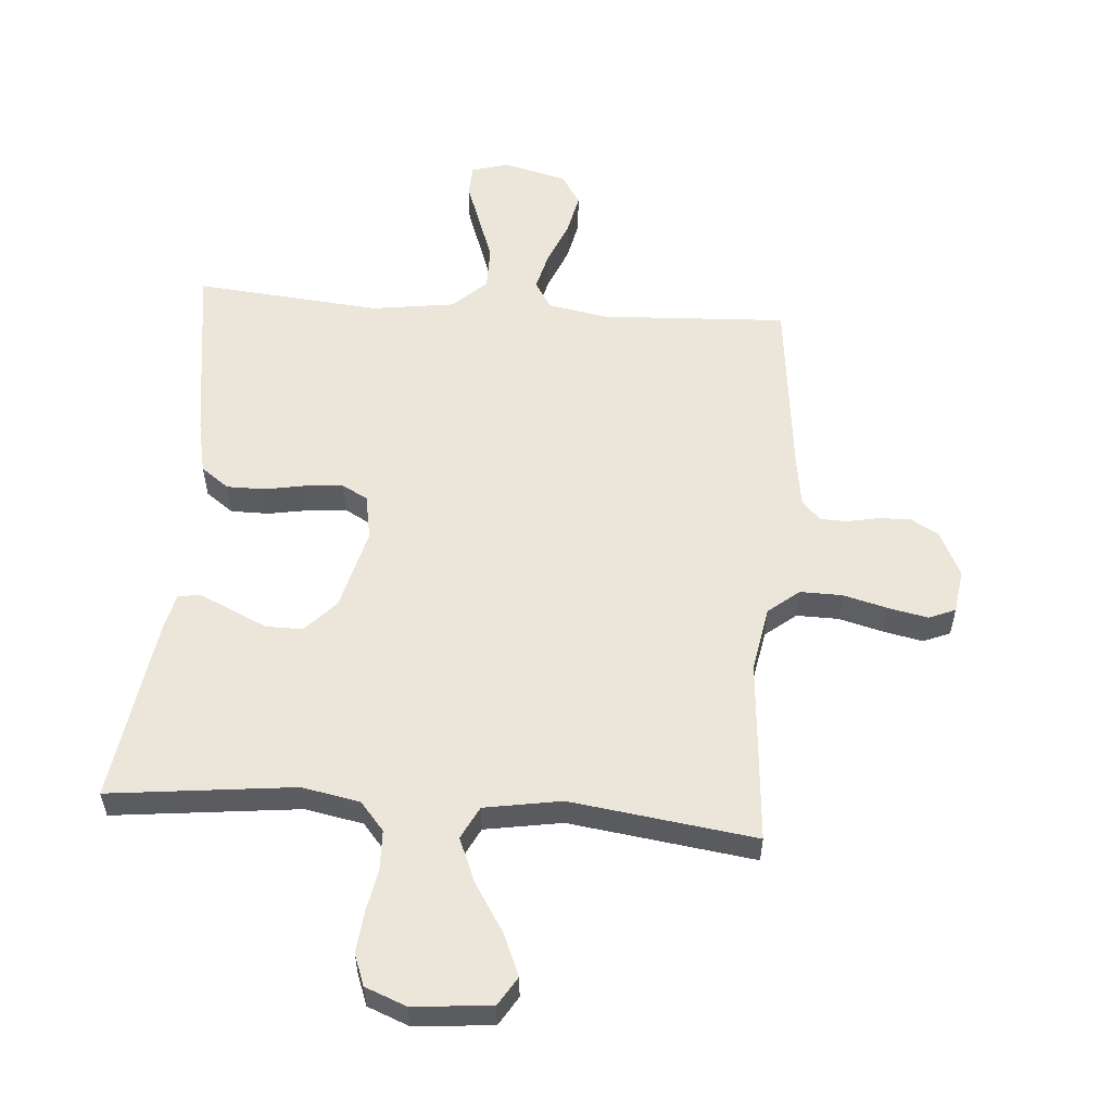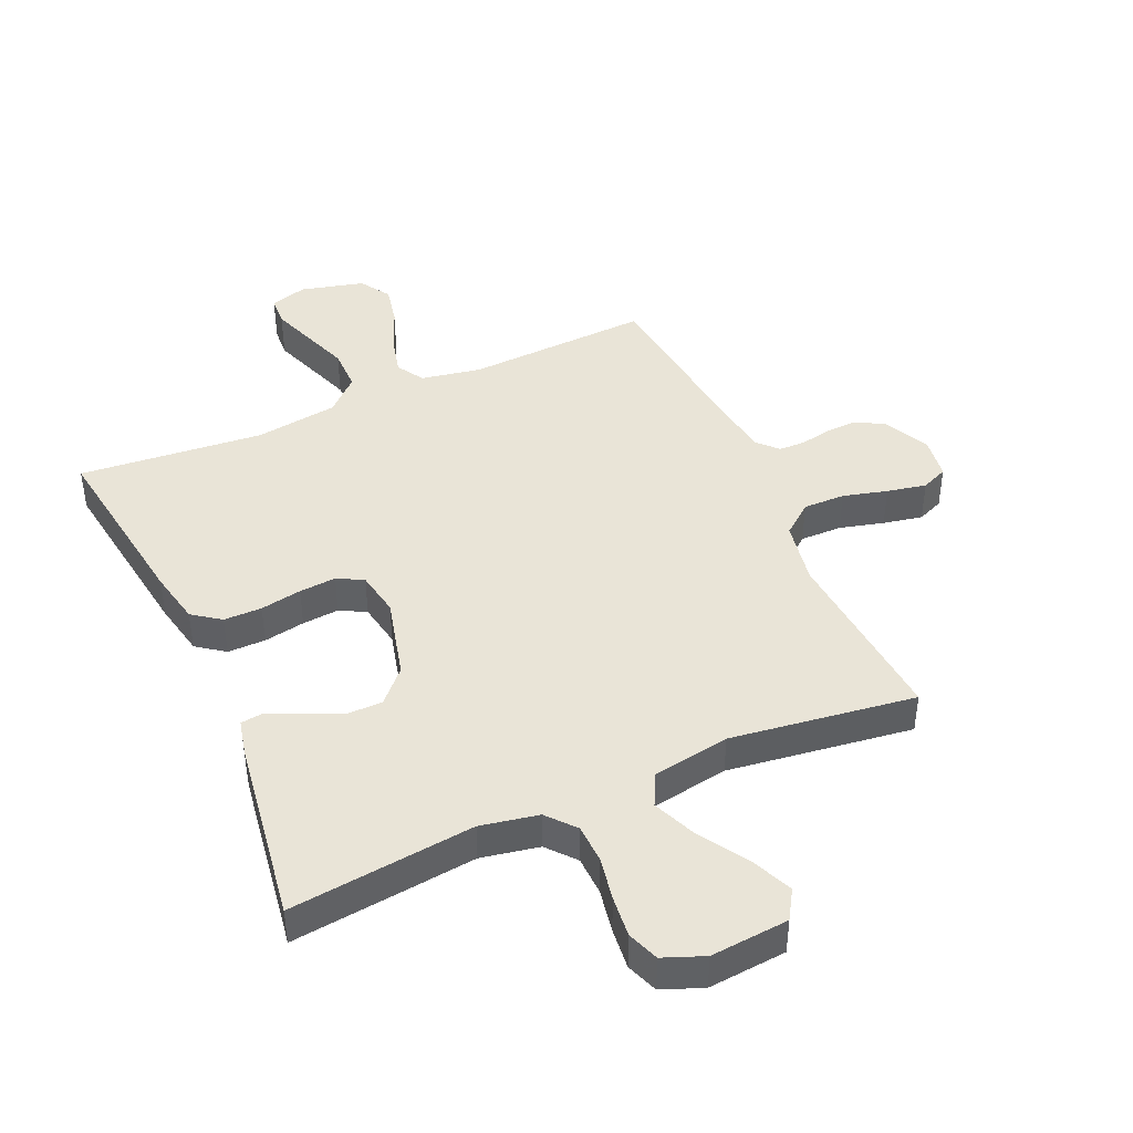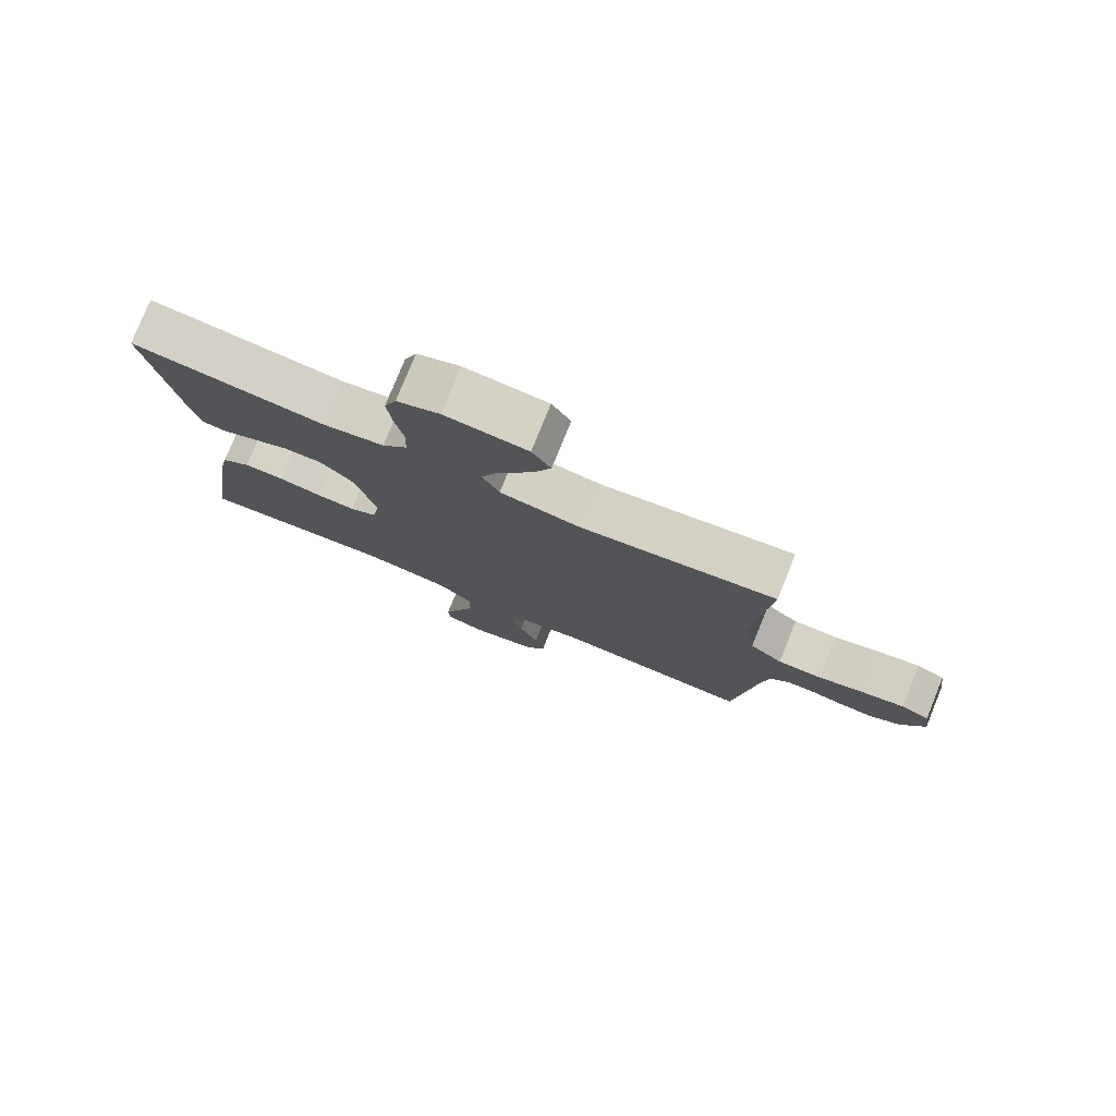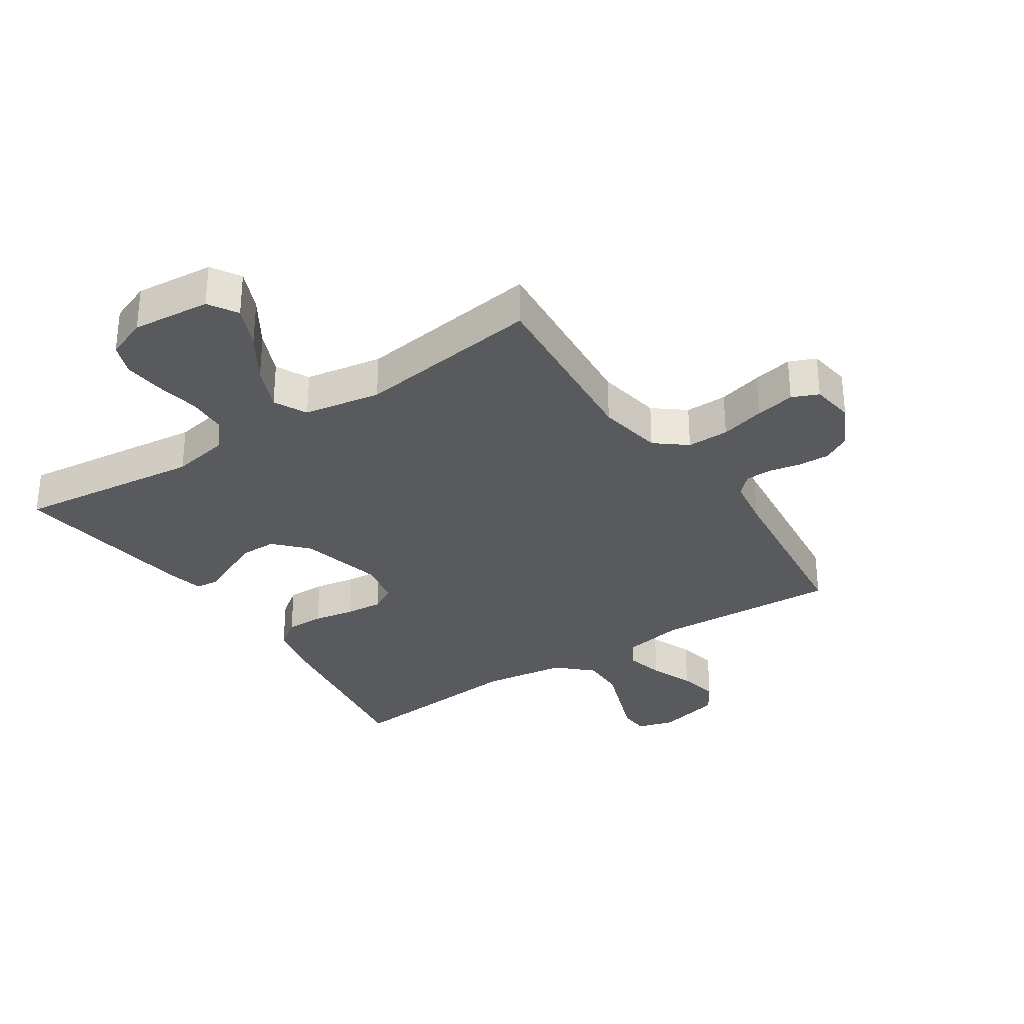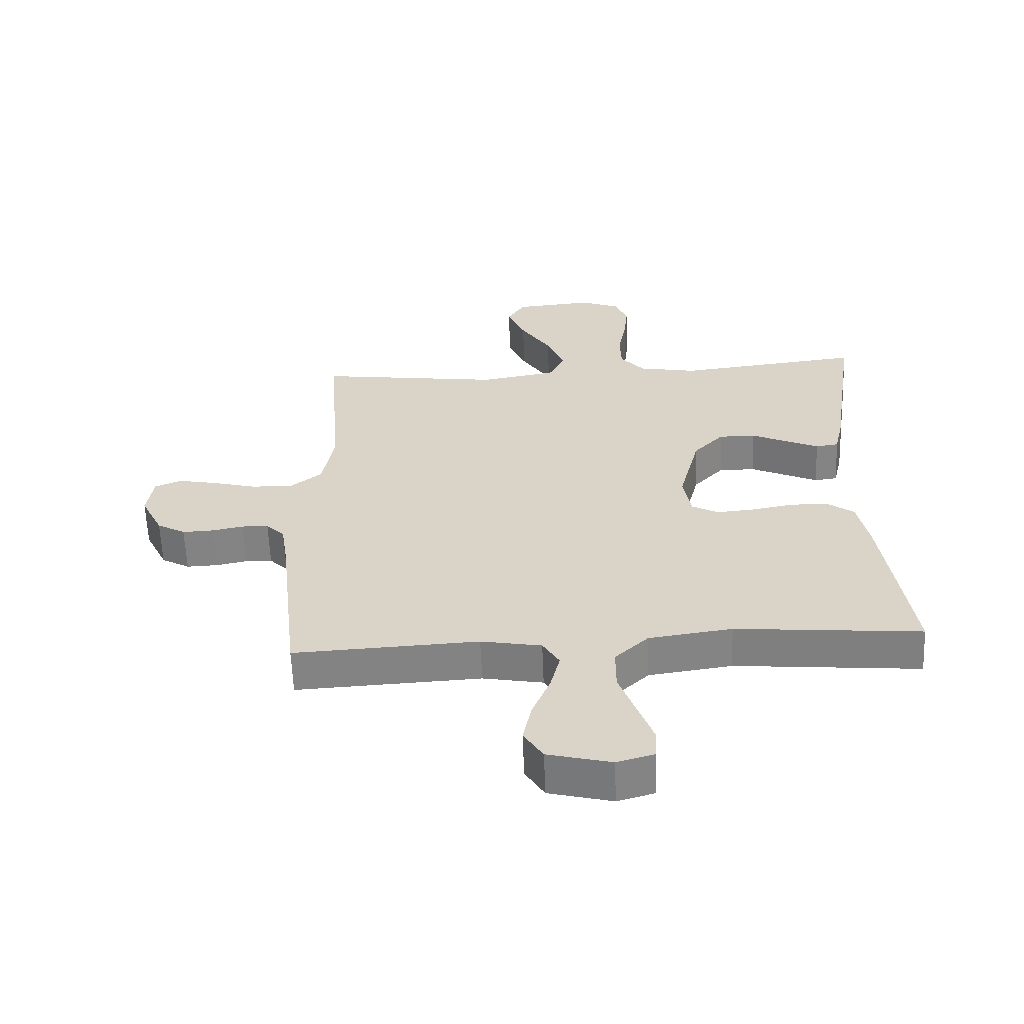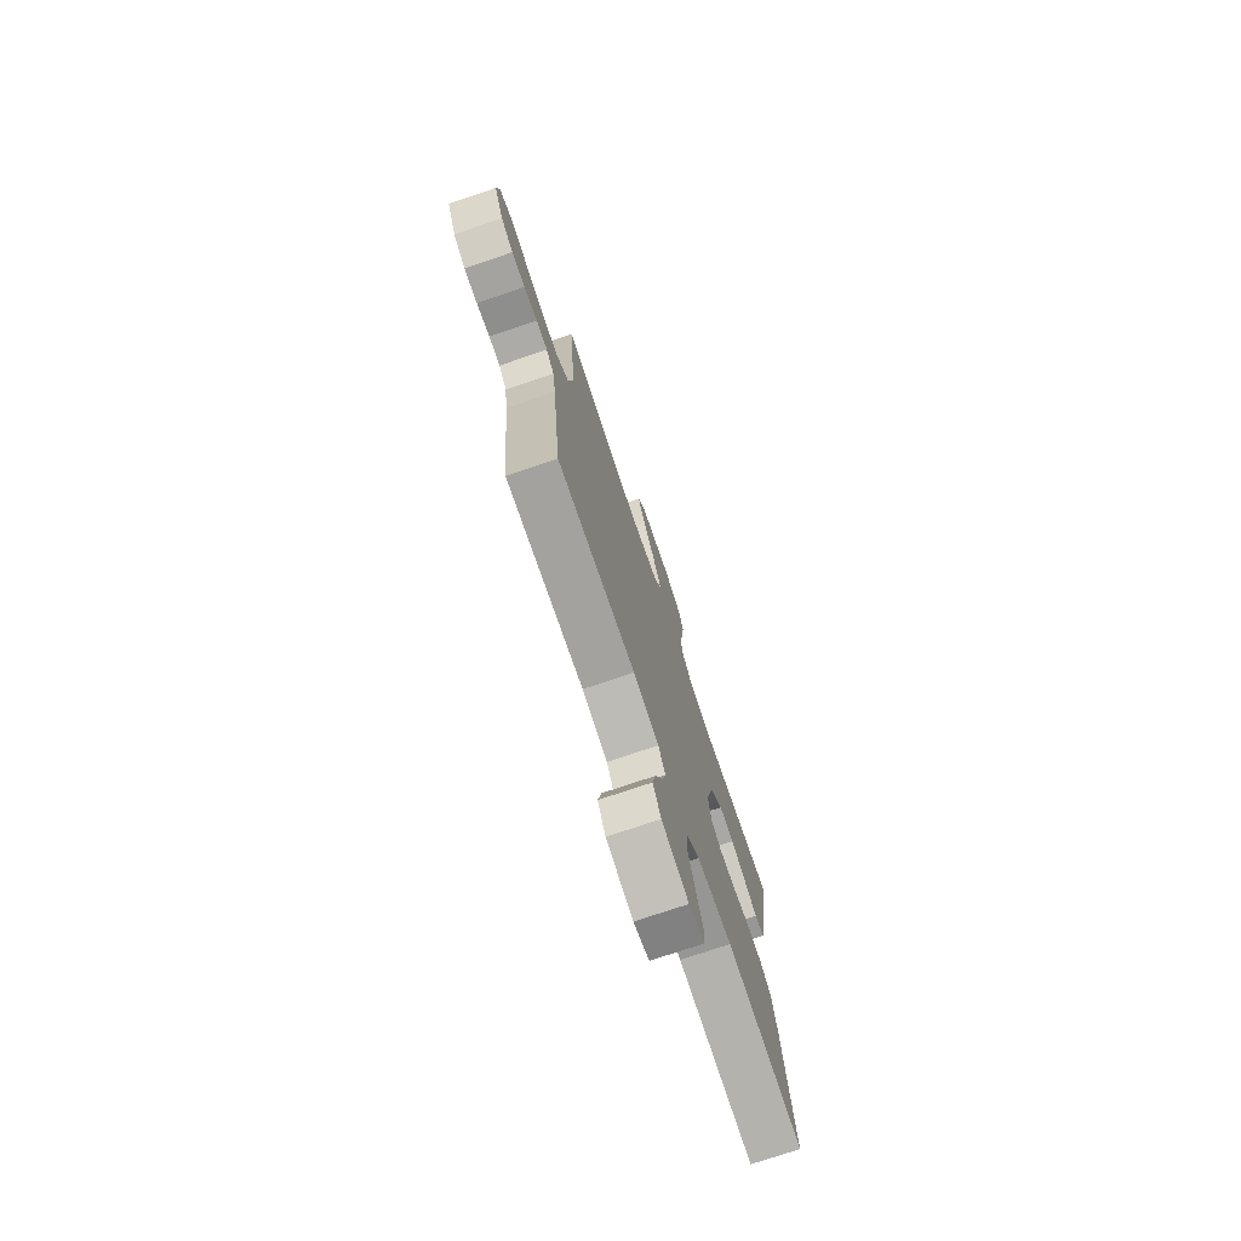
<metadata>
{"format":"obj","ext":"obj","renderer":"f3d","projection":"perspective","resolution":1024,"background":"white","views":[{"elev":56.0,"azim":4.4,"up":"+Y"},{"elev":43.2,"azim":-24.0,"up":"+Y"},{"elev":78.4,"azim":22.1,"up":"+Z"},{"elev":-31.5,"azim":33.4,"up":"+Y"},{"elev":-60.7,"azim":-177.7,"up":"+Z"},{"elev":-75.1,"azim":108.7,"up":"+Z"}]}
</metadata>
<code>
v -0.5 0.07 0.5
v -0.2 0.07 0.466
v -0.106 0.07 0.484
v -0.067 0.07 0.53
v -0.065 0.07 0.594
v -0.078 0.07 0.664
v -0.085 0.07 0.731
v -0.066 0.07 0.782
v 0 0.07 0.808
v 0.127 0.07 0.797
v 0.156 0.07 0.75
v 0.127 0.07 0.682
v 0.078 0.07 0.605
v 0.048 0.07 0.533
v 0.075 0.07 0.48
v 0.2 0.07 0.459
v 0.5 0.07 0.5
v 0.476 0.07 0.2
v 0.495 0.07 0.095
v 0.545 0.07 0.055
v 0.613 0.07 0.056
v 0.685 0.07 0.075
v 0.749 0.07 0.088
v 0.792 0.07 0.07
v 0.802 0.07 0
v 0.766 0.07 -0.074
v 0.72 0.07 -0.1
v 0.669 0.07 -0.098
v 0.618 0.07 -0.088
v 0.575 0.07 -0.089
v 0.545 0.07 -0.12
v 0.533 0.07 -0.2
v 0.5 0.07 -0.5
v 0.2 0.07 -0.485
v 0.102 0.07 -0.503
v 0.075 0.07 -0.548
v 0.091 0.07 -0.611
v 0.12 0.07 -0.681
v 0.134 0.07 -0.747
v 0.103 0.07 -0.797
v 0 0.07 -0.823
v -0.06 0.07 -0.806
v -0.063 0.07 -0.757
v -0.038 0.07 -0.688
v -0.011 0.07 -0.613
v -0.011 0.07 -0.543
v -0.065 0.07 -0.492
v -0.2 0.07 -0.473
v -0.5 0.07 -0.5
v -0.458 0.07 -0.2
v -0.44 0.07 -0.112
v -0.395 0.07 -0.079
v -0.333 0.07 -0.079
v -0.266 0.07 -0.091
v -0.206 0.07 -0.096
v -0.164 0.07 -0.073
v -0.151 0.07 0
v -0.185 0.07 0.133
v -0.234 0.07 0.185
v -0.293 0.07 0.185
v -0.352 0.07 0.158
v -0.404 0.07 0.134
v -0.441 0.07 0.139
v -0.455 0.07 0.2
v -0.5 0 0.5
v -0.2 0 0.466
v -0.106 0 0.484
v -0.067 0 0.53
v -0.065 0 0.594
v -0.078 0 0.664
v -0.085 0 0.731
v -0.066 0 0.782
v 0 0 0.808
v 0.127 0 0.797
v 0.156 0 0.75
v 0.127 0 0.682
v 0.078 0 0.605
v 0.048 0 0.533
v 0.075 0 0.48
v 0.2 0 0.459
v 0.5 0 0.5
v 0.476 0 0.2
v 0.495 0 0.095
v 0.545 0 0.055
v 0.613 0 0.056
v 0.685 0 0.075
v 0.749 0 0.088
v 0.792 0 0.07
v 0.802 0 0
v 0.766 0 -0.074
v 0.72 0 -0.1
v 0.669 0 -0.098
v 0.618 0 -0.088
v 0.575 0 -0.089
v 0.545 0 -0.12
v 0.533 0 -0.2
v 0.5 0 -0.5
v 0.2 0 -0.485
v 0.102 0 -0.503
v 0.075 0 -0.548
v 0.091 0 -0.611
v 0.12 0 -0.681
v 0.134 0 -0.747
v 0.103 0 -0.797
v 0 0 -0.823
v -0.06 0 -0.806
v -0.063 0 -0.757
v -0.038 0 -0.688
v -0.011 0 -0.613
v -0.011 0 -0.543
v -0.065 0 -0.492
v -0.2 0 -0.473
v -0.5 0 -0.5
v -0.458 0 -0.2
v -0.44 0 -0.112
v -0.395 0 -0.079
v -0.333 0 -0.079
v -0.266 0 -0.091
v -0.206 0 -0.096
v -0.164 0 -0.073
v -0.151 0 0
v -0.185 0 0.133
v -0.234 0 0.185
v -0.293 0 0.185
v -0.352 0 0.158
v -0.404 0 0.134
v -0.441 0 0.139
v -0.455 0 0.2
f 61 62 63 64
f 60 61 64 1
f 59 60 1 2
f 58 59 2 3
f 57 58 3 4
f 51 52 53 54
f 51 54 55
f 48 49 50 51
f 47 48 51 55
f 46 47 55 56
f 41 42 43 44
f 41 44 45
f 40 41 45 46
f 37 38 39 40
f 36 37 40 46
f 32 33 34
f 31 32 34 35
f 30 31 35
f 26 27 28 29
f 26 29 30
f 25 26 30
f 24 25 30
f 21 22 23 24
f 21 24 30
f 20 21 30 35
f 16 17 18
f 15 16 18 19
f 10 11 12 13
f 10 13 14
f 9 10 14
f 8 9 14
f 5 6 7 8
f 5 8 14
f 4 5 14 15
f 36 46 56 57
f 35 36 57 4
f 19 20 35 4
f 4 15 19
f 128 127 126 125
f 65 128 125 124
f 66 65 124 123
f 67 66 123 122
f 68 67 122 121
f 118 117 116 115
f 119 118 115
f 115 114 113 112
f 119 115 112 111
f 120 119 111 110
f 108 107 106 105
f 109 108 105
f 110 109 105 104
f 104 103 102 101
f 110 104 101 100
f 98 97 96
f 99 98 96 95
f 99 95 94
f 93 92 91 90
f 94 93 90
f 94 90 89
f 94 89 88
f 88 87 86 85
f 94 88 85
f 99 94 85 84
f 82 81 80
f 83 82 80 79
f 77 76 75 74
f 78 77 74
f 78 74 73
f 78 73 72
f 72 71 70 69
f 78 72 69
f 79 78 69 68
f 121 120 110 100
f 68 121 100 99
f 68 99 84 83
f 83 79 68
f 1 65 66 2
f 2 66 67 3
f 3 67 68 4
f 4 68 69 5
f 5 69 70 6
f 6 70 71 7
f 7 71 72 8
f 8 72 73 9
f 9 73 74 10
f 10 74 75 11
f 11 75 76 12
f 12 76 77 13
f 13 77 78 14
f 14 78 79 15
f 15 79 80 16
f 16 80 81 17
f 17 81 82 18
f 18 82 83 19
f 19 83 84 20
f 20 84 85 21
f 21 85 86 22
f 22 86 87 23
f 23 87 88 24
f 24 88 89 25
f 25 89 90 26
f 26 90 91 27
f 27 91 92 28
f 28 92 93 29
f 29 93 94 30
f 30 94 95 31
f 31 95 96 32
f 32 96 97 33
f 33 97 98 34
f 34 98 99 35
f 35 99 100 36
f 36 100 101 37
f 37 101 102 38
f 38 102 103 39
f 39 103 104 40
f 40 104 105 41
f 41 105 106 42
f 42 106 107 43
f 43 107 108 44
f 44 108 109 45
f 45 109 110 46
f 46 110 111 47
f 47 111 112 48
f 48 112 113 49
f 49 113 114 50
f 50 114 115 51
f 51 115 116 52
f 52 116 117 53
f 53 117 118 54
f 54 118 119 55
f 55 119 120 56
f 56 120 121 57
f 57 121 122 58
f 58 122 123 59
f 59 123 124 60
f 60 124 125 61
f 61 125 126 62
f 62 126 127 63
f 63 127 128 64
f 64 128 65 1

</code>
